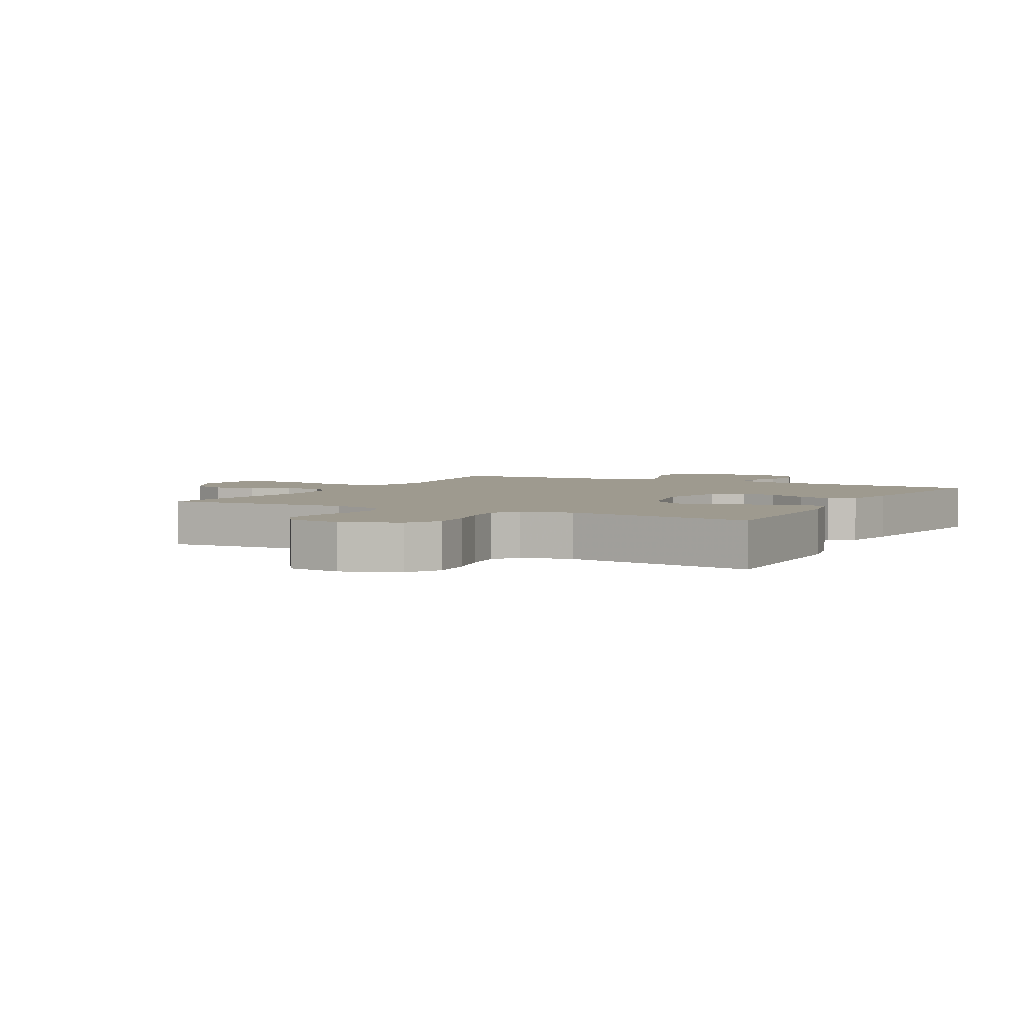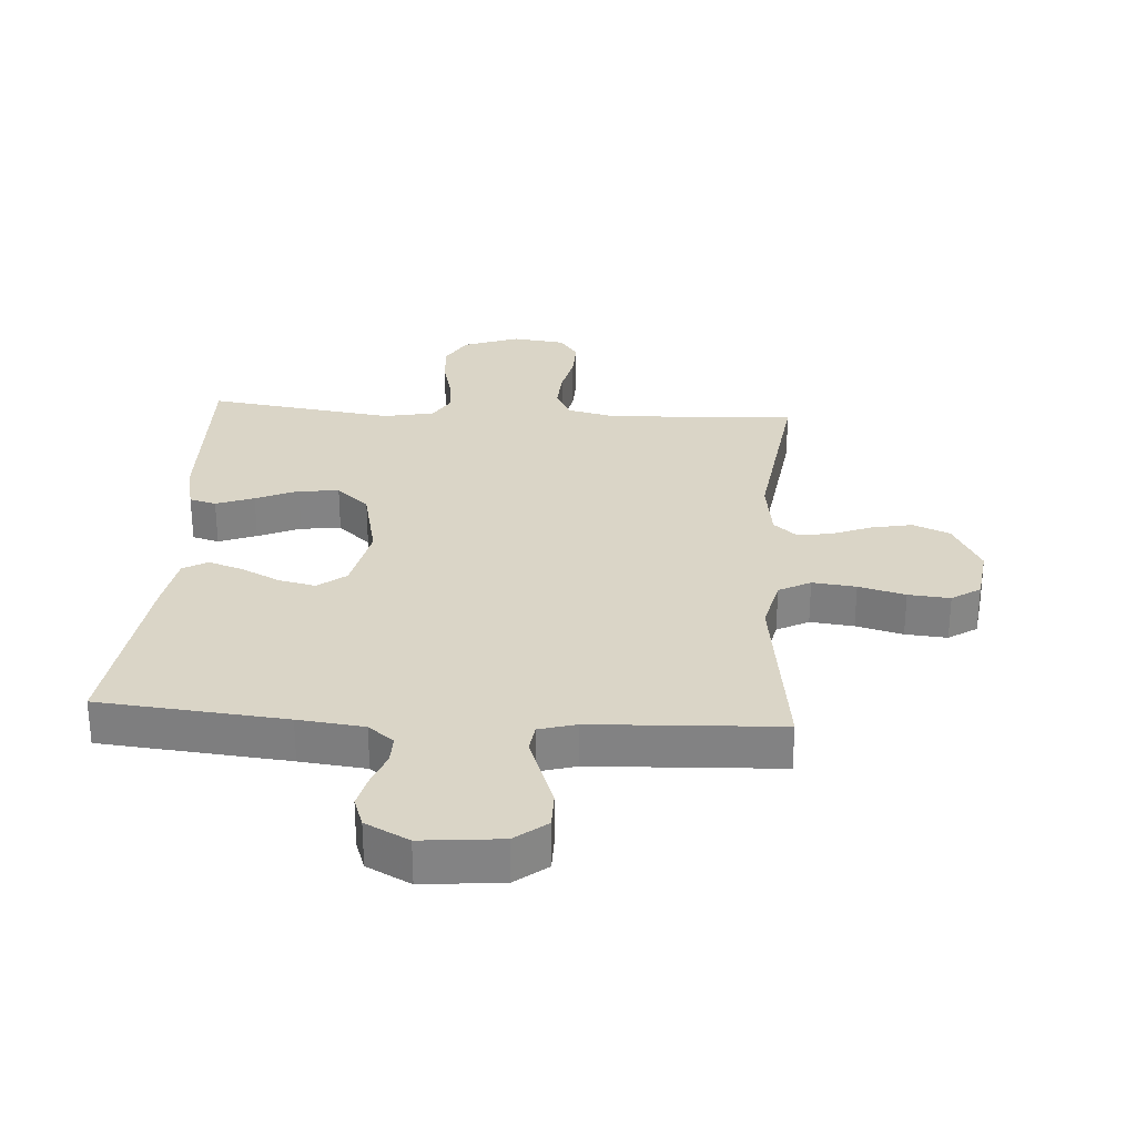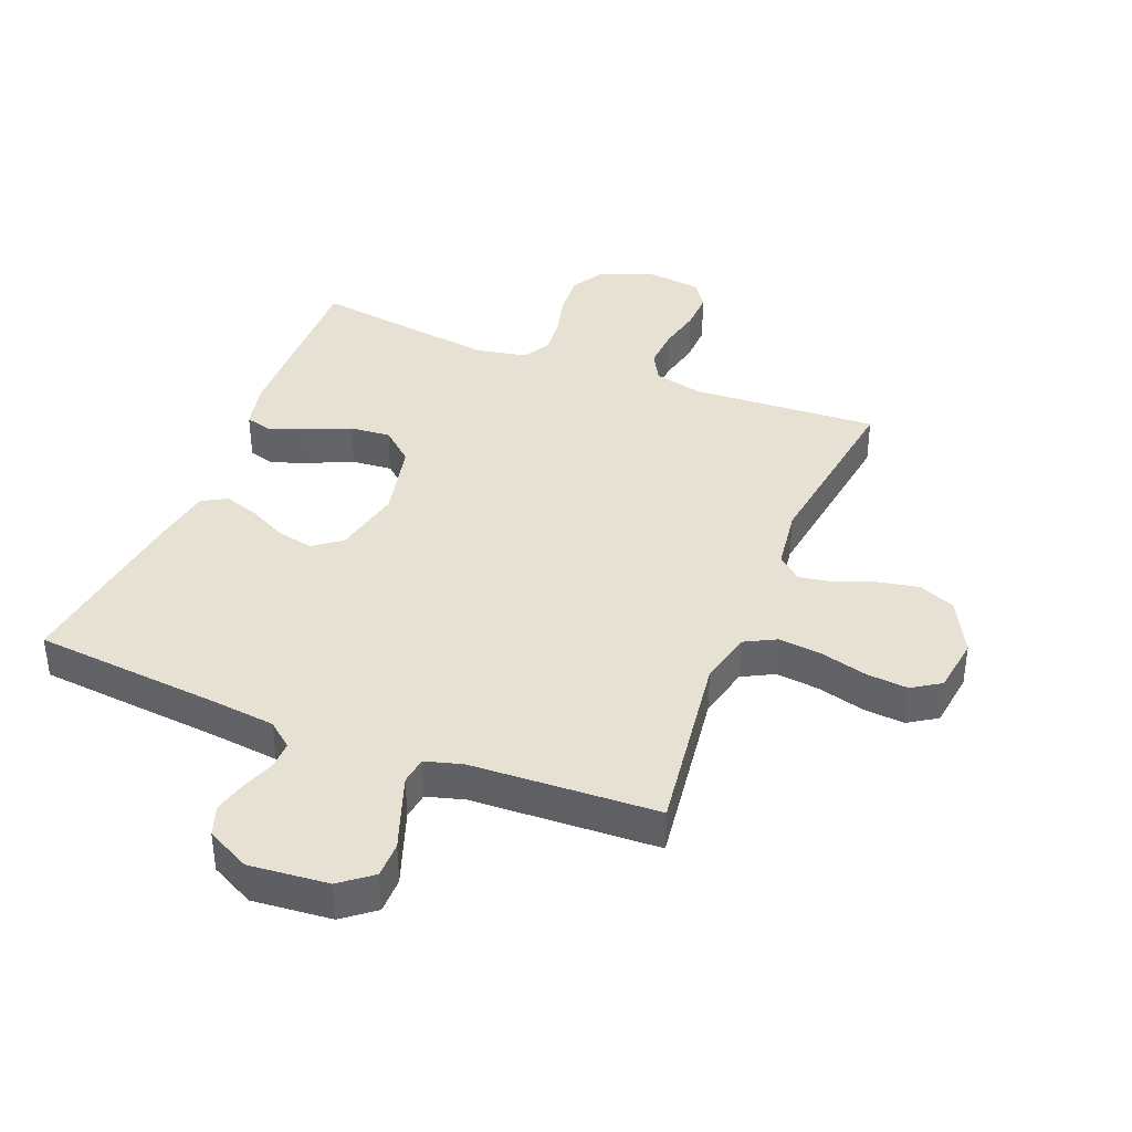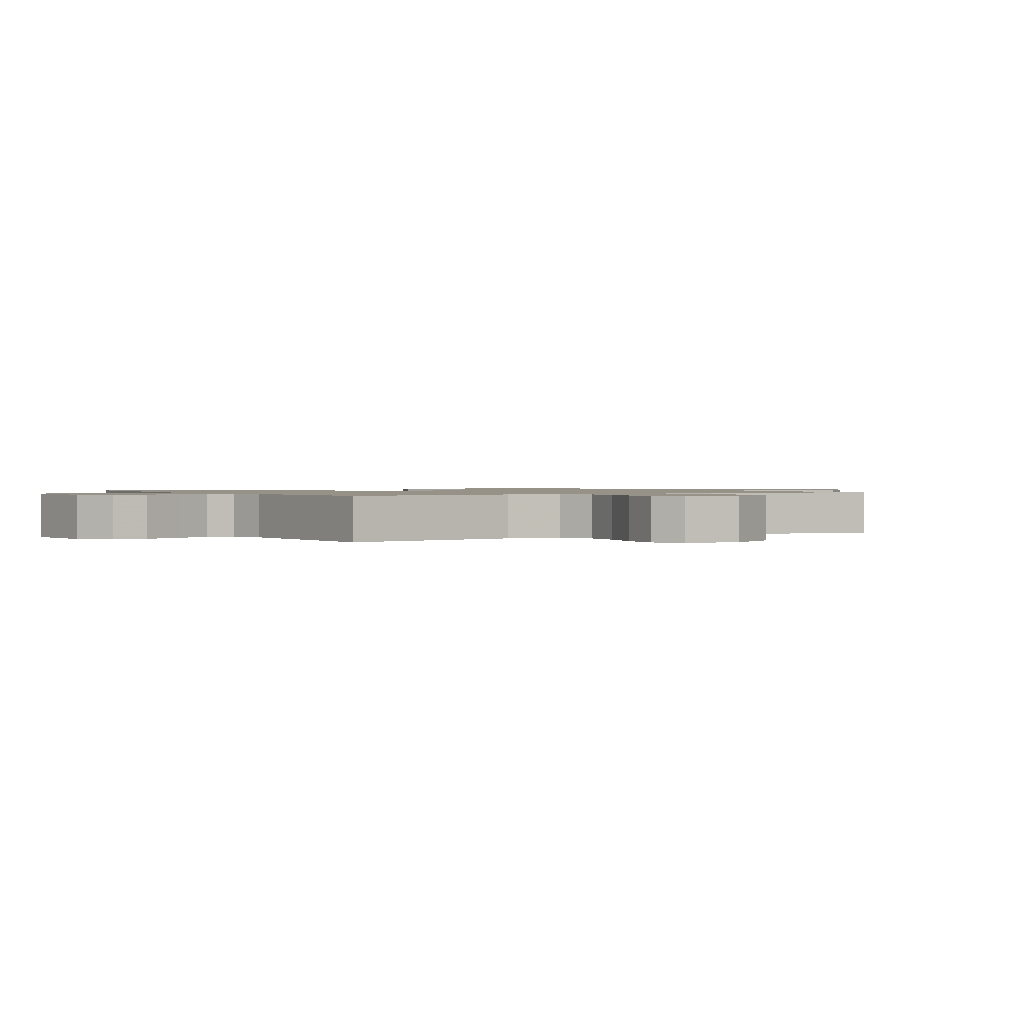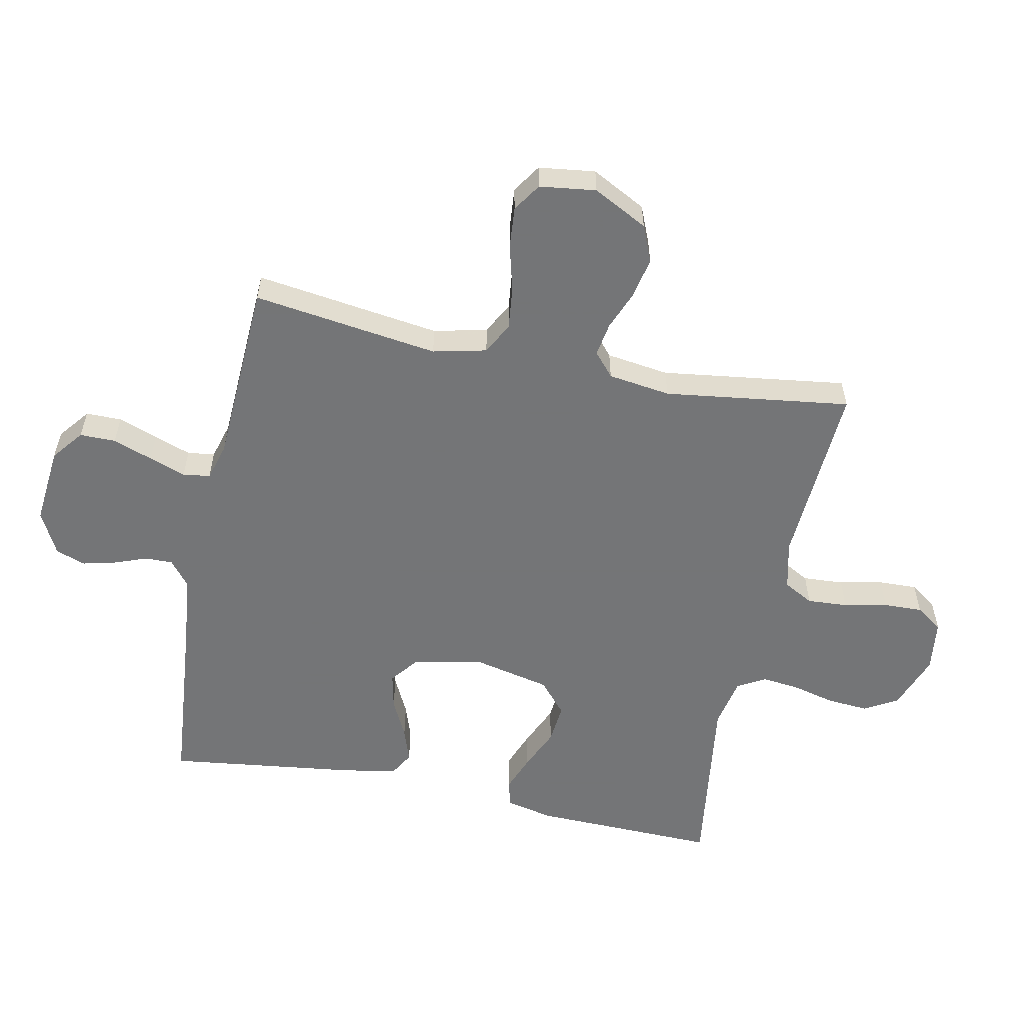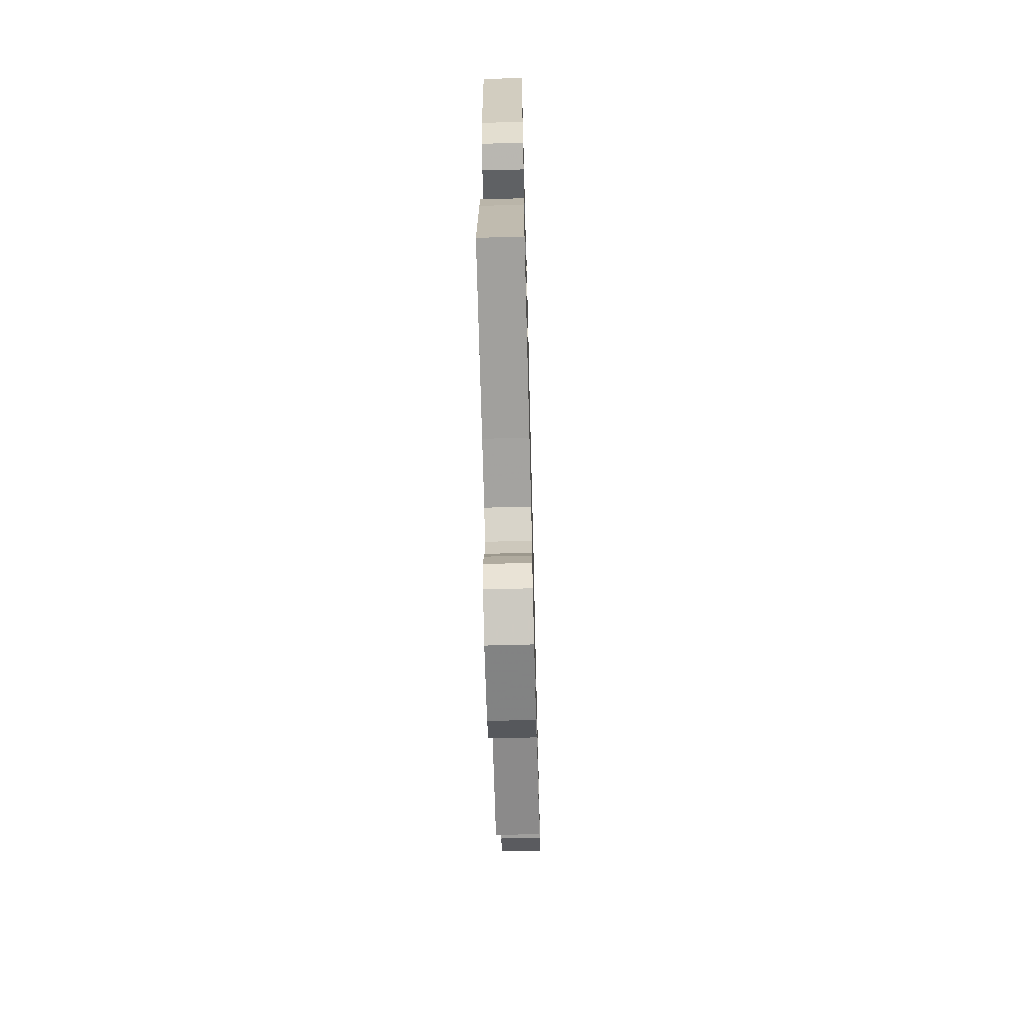
<metadata>
{"format":"obj","ext":"obj","renderer":"f3d","projection":"perspective","resolution":1024,"background":"white","views":[{"elev":3.6,"azim":28.1,"up":"+Y"},{"elev":29.0,"azim":-176.2,"up":"+Y"},{"elev":38.9,"azim":-158.2,"up":"+Y"},{"elev":1.1,"azim":-121.6,"up":"+Y"},{"elev":-56.4,"azim":-101.7,"up":"+Y"},{"elev":-66.3,"azim":91.5,"up":"+Z"}]}
</metadata>
<code>
v 0.5 0.07 -0.5
v 0.2 0.07 -0.528
v 0.094 0.07 -0.54
v 0.053 0.07 -0.573
v 0.054 0.07 -0.618
v 0.074 0.07 -0.671
v 0.087 0.07 -0.724
v 0.07 0.07 -0.772
v 0 0.07 -0.808
v -0.127 0.07 -0.796
v -0.178 0.07 -0.756
v -0.178 0.07 -0.698
v -0.155 0.07 -0.634
v -0.134 0.07 -0.575
v -0.14 0.07 -0.531
v -0.2 0.07 -0.514
v -0.5 0.07 -0.5
v -0.459 0.07 -0.2
v -0.479 0.07 -0.114
v -0.53 0.07 -0.087
v -0.6 0.07 -0.095
v -0.675 0.07 -0.115
v -0.742 0.07 -0.121
v -0.788 0.07 -0.091
v -0.8 0.07 0
v -0.754 0.07 0.088
v -0.695 0.07 0.113
v -0.629 0.07 0.1
v -0.566 0.07 0.075
v -0.511 0.07 0.066
v -0.473 0.07 0.099
v -0.459 0.07 0.2
v -0.5 0.07 0.5
v -0.2 0.07 0.483
v -0.12 0.07 0.502
v -0.094 0.07 0.55
v -0.098 0.07 0.616
v -0.113 0.07 0.686
v -0.115 0.07 0.749
v -0.085 0.07 0.792
v 0 0.07 0.803
v 0.09 0.07 0.77
v 0.121 0.07 0.716
v 0.116 0.07 0.649
v 0.099 0.07 0.58
v 0.092 0.07 0.519
v 0.118 0.07 0.474
v 0.2 0.07 0.458
v 0.5 0.07 0.5
v 0.493 0.07 0.2
v 0.476 0.07 0.124
v 0.433 0.07 0.112
v 0.372 0.07 0.135
v 0.304 0.07 0.165
v 0.239 0.07 0.171
v 0.187 0.07 0.126
v 0.159 0.07 0
v 0.183 0.07 -0.112
v 0.228 0.07 -0.147
v 0.287 0.07 -0.134
v 0.349 0.07 -0.103
v 0.405 0.07 -0.084
v 0.445 0.07 -0.107
v 0.461 0.07 -0.2
v 0.5 0 -0.5
v 0.2 0 -0.528
v 0.094 0 -0.54
v 0.053 0 -0.573
v 0.054 0 -0.618
v 0.074 0 -0.671
v 0.087 0 -0.724
v 0.07 0 -0.772
v 0 0 -0.808
v -0.127 0 -0.796
v -0.178 0 -0.756
v -0.178 0 -0.698
v -0.155 0 -0.634
v -0.134 0 -0.575
v -0.14 0 -0.531
v -0.2 0 -0.514
v -0.5 0 -0.5
v -0.459 0 -0.2
v -0.479 0 -0.114
v -0.53 0 -0.087
v -0.6 0 -0.095
v -0.675 0 -0.115
v -0.742 0 -0.121
v -0.788 0 -0.091
v -0.8 0 0
v -0.754 0 0.088
v -0.695 0 0.113
v -0.629 0 0.1
v -0.566 0 0.075
v -0.511 0 0.066
v -0.473 0 0.099
v -0.459 0 0.2
v -0.5 0 0.5
v -0.2 0 0.483
v -0.12 0 0.502
v -0.094 0 0.55
v -0.098 0 0.616
v -0.113 0 0.686
v -0.115 0 0.749
v -0.085 0 0.792
v 0 0 0.803
v 0.09 0 0.77
v 0.121 0 0.716
v 0.116 0 0.649
v 0.099 0 0.58
v 0.092 0 0.519
v 0.118 0 0.474
v 0.2 0 0.458
v 0.5 0 0.5
v 0.493 0 0.2
v 0.476 0 0.124
v 0.433 0 0.112
v 0.372 0 0.135
v 0.304 0 0.165
v 0.239 0 0.171
v 0.187 0 0.126
v 0.159 0 0
v 0.183 0 -0.112
v 0.228 0 -0.147
v 0.287 0 -0.134
v 0.349 0 -0.103
v 0.405 0 -0.084
v 0.445 0 -0.107
v 0.461 0 -0.2
f 64 1 2
f 63 64 2
f 62 63 2
f 61 62 2
f 60 61 2
f 59 60 2 3
f 58 59 3 4
f 57 58 4
f 52 53 54
f 51 52 54
f 50 51 54
f 49 50 54
f 48 49 54
f 47 48 54 55
f 46 47 55 56
f 43 44 45
f 42 43 45
f 41 42 45
f 40 41 45
f 39 40 45
f 38 39 45
f 37 38 45
f 36 37 45 46
f 46 56 57
f 36 46 57
f 35 36 57
f 32 33 34
f 35 57 4
f 34 35 4
f 32 34 4
f 31 32 4
f 27 28 29
f 26 27 29
f 25 26 29
f 24 25 29
f 23 24 29
f 22 23 29
f 21 22 29
f 20 21 29 30
f 16 17 18
f 15 16 18 19
f 11 12 13
f 10 11 13
f 9 10 13
f 8 9 13
f 7 8 13
f 6 7 13
f 5 6 13
f 5 13 14
f 4 5 14 15
f 19 20 30 31
f 4 15 19 31
f 66 65 128
f 66 128 127
f 66 127 126
f 66 126 125
f 66 125 124
f 67 66 124 123
f 68 67 123 122
f 68 122 121
f 118 117 116
f 118 116 115
f 118 115 114
f 118 114 113
f 118 113 112
f 119 118 112 111
f 120 119 111 110
f 109 108 107
f 109 107 106
f 109 106 105
f 109 105 104
f 109 104 103
f 109 103 102
f 109 102 101
f 110 109 101 100
f 121 120 110
f 121 110 100
f 121 100 99
f 98 97 96
f 68 121 99
f 68 99 98
f 68 98 96
f 68 96 95
f 93 92 91
f 93 91 90
f 93 90 89
f 93 89 88
f 93 88 87
f 93 87 86
f 93 86 85
f 94 93 85 84
f 82 81 80
f 83 82 80 79
f 77 76 75
f 77 75 74
f 77 74 73
f 77 73 72
f 77 72 71
f 77 71 70
f 77 70 69
f 78 77 69
f 79 78 69 68
f 95 94 84 83
f 95 83 79 68
f 1 65 66 2
f 2 66 67 3
f 3 67 68 4
f 4 68 69 5
f 5 69 70 6
f 6 70 71 7
f 7 71 72 8
f 8 72 73 9
f 9 73 74 10
f 10 74 75 11
f 11 75 76 12
f 12 76 77 13
f 13 77 78 14
f 14 78 79 15
f 15 79 80 16
f 16 80 81 17
f 17 81 82 18
f 18 82 83 19
f 19 83 84 20
f 20 84 85 21
f 21 85 86 22
f 22 86 87 23
f 23 87 88 24
f 24 88 89 25
f 25 89 90 26
f 26 90 91 27
f 27 91 92 28
f 28 92 93 29
f 29 93 94 30
f 30 94 95 31
f 31 95 96 32
f 32 96 97 33
f 33 97 98 34
f 34 98 99 35
f 35 99 100 36
f 36 100 101 37
f 37 101 102 38
f 38 102 103 39
f 39 103 104 40
f 40 104 105 41
f 41 105 106 42
f 42 106 107 43
f 43 107 108 44
f 44 108 109 45
f 45 109 110 46
f 46 110 111 47
f 47 111 112 48
f 48 112 113 49
f 49 113 114 50
f 50 114 115 51
f 51 115 116 52
f 52 116 117 53
f 53 117 118 54
f 54 118 119 55
f 55 119 120 56
f 56 120 121 57
f 57 121 122 58
f 58 122 123 59
f 59 123 124 60
f 60 124 125 61
f 61 125 126 62
f 62 126 127 63
f 63 127 128 64
f 64 128 65 1

</code>
